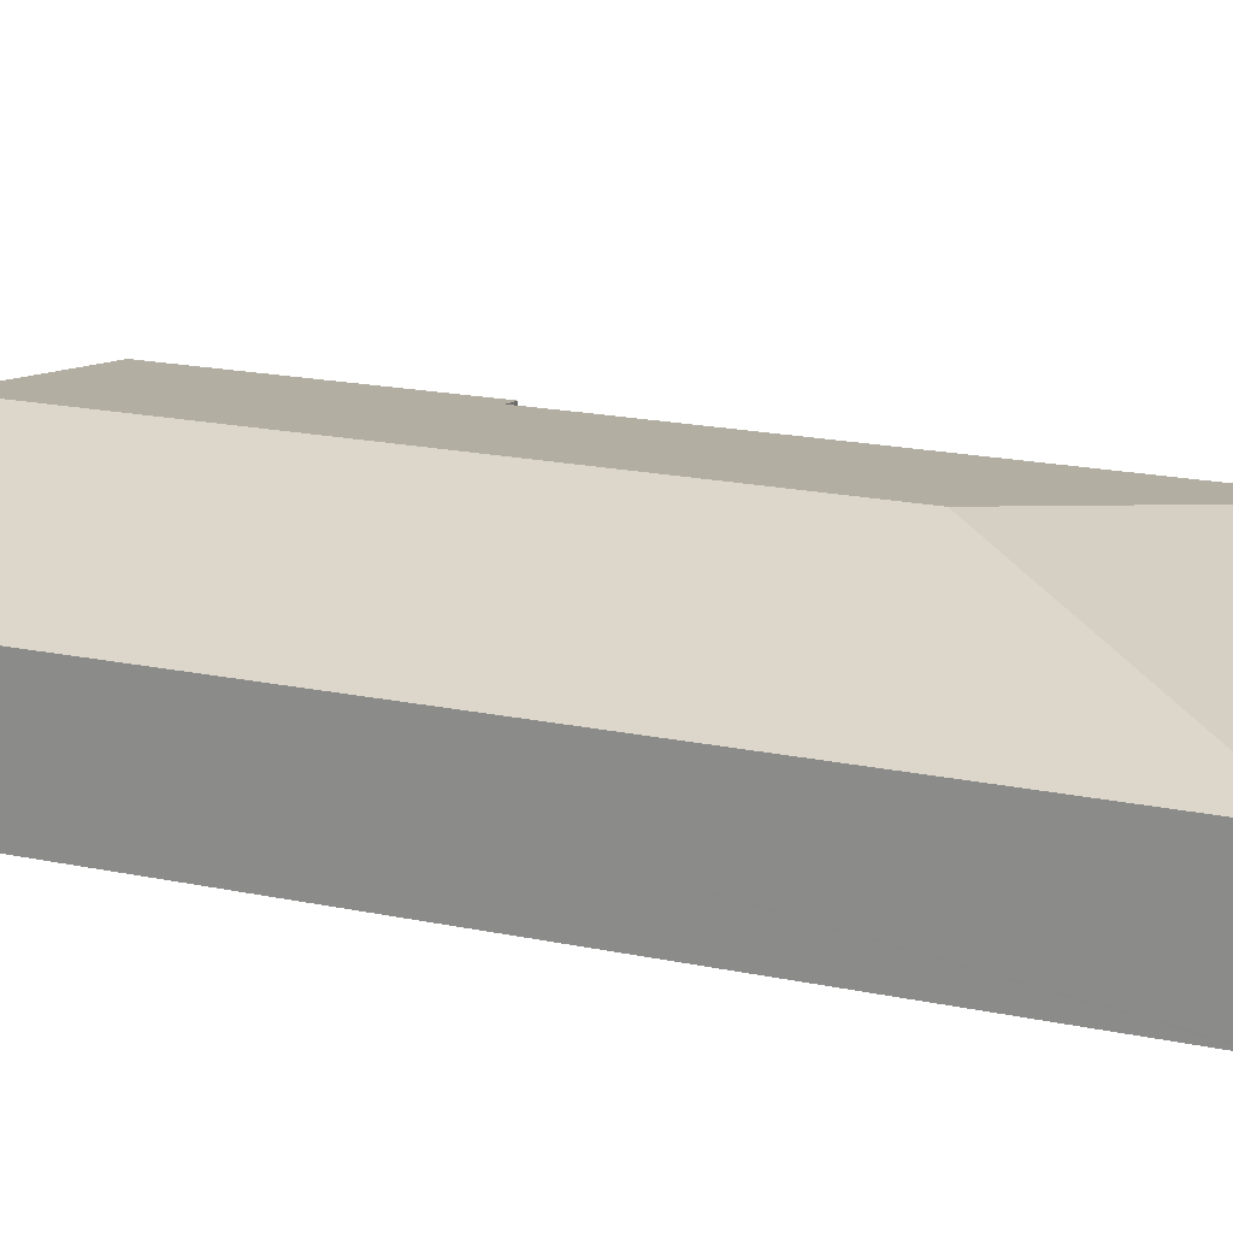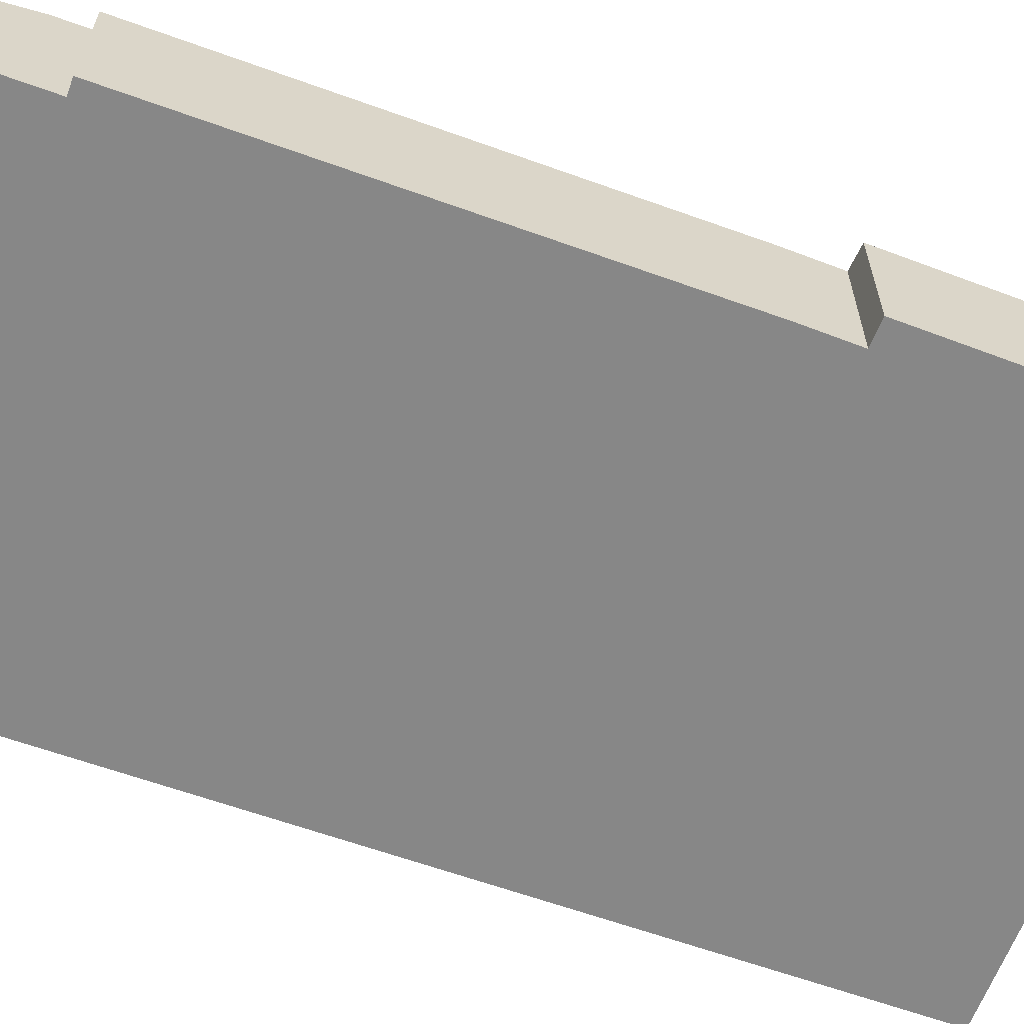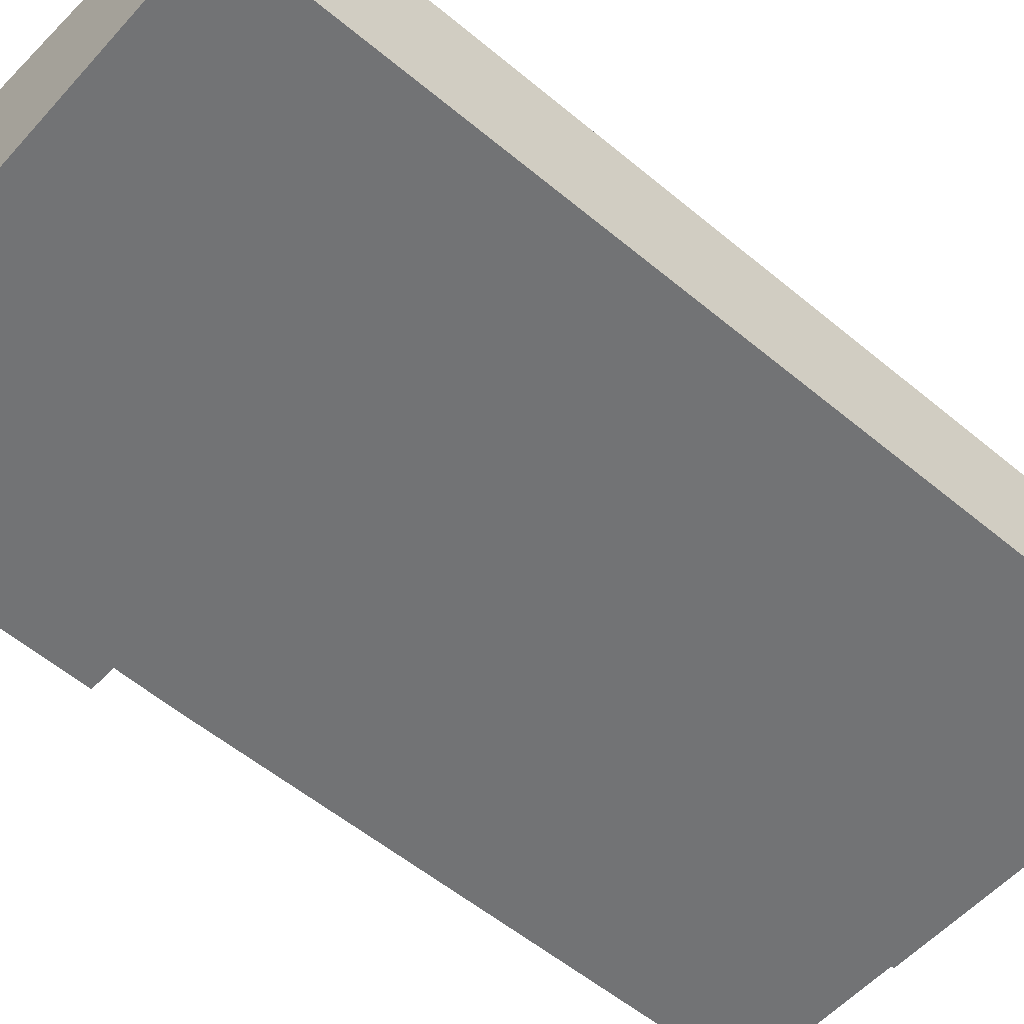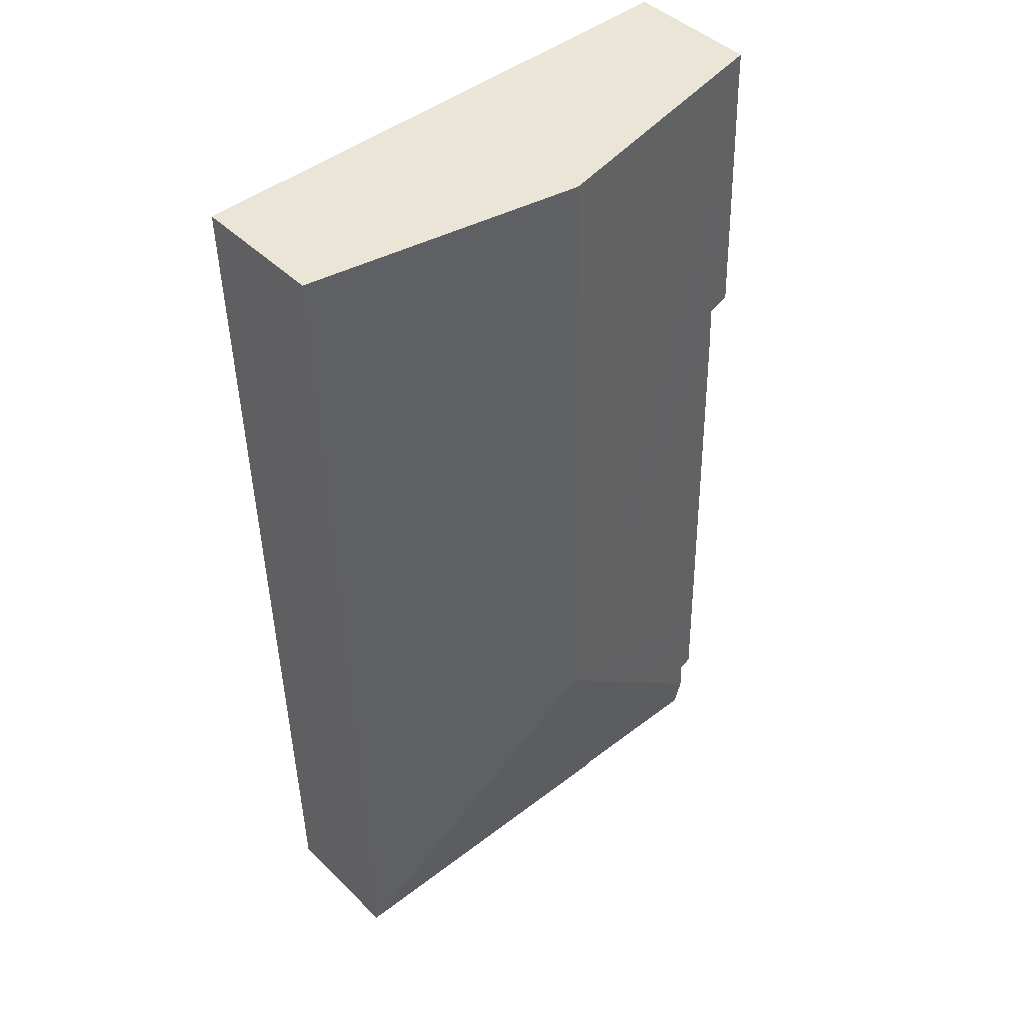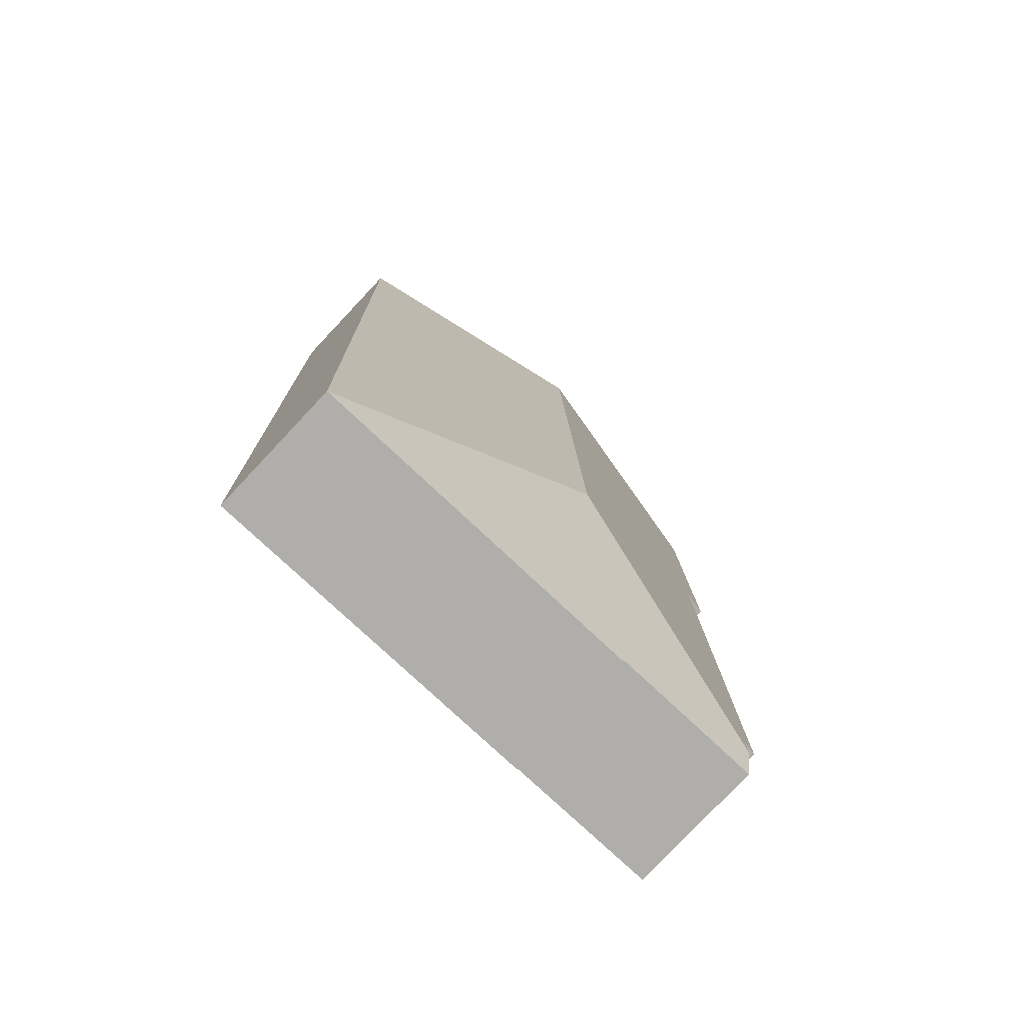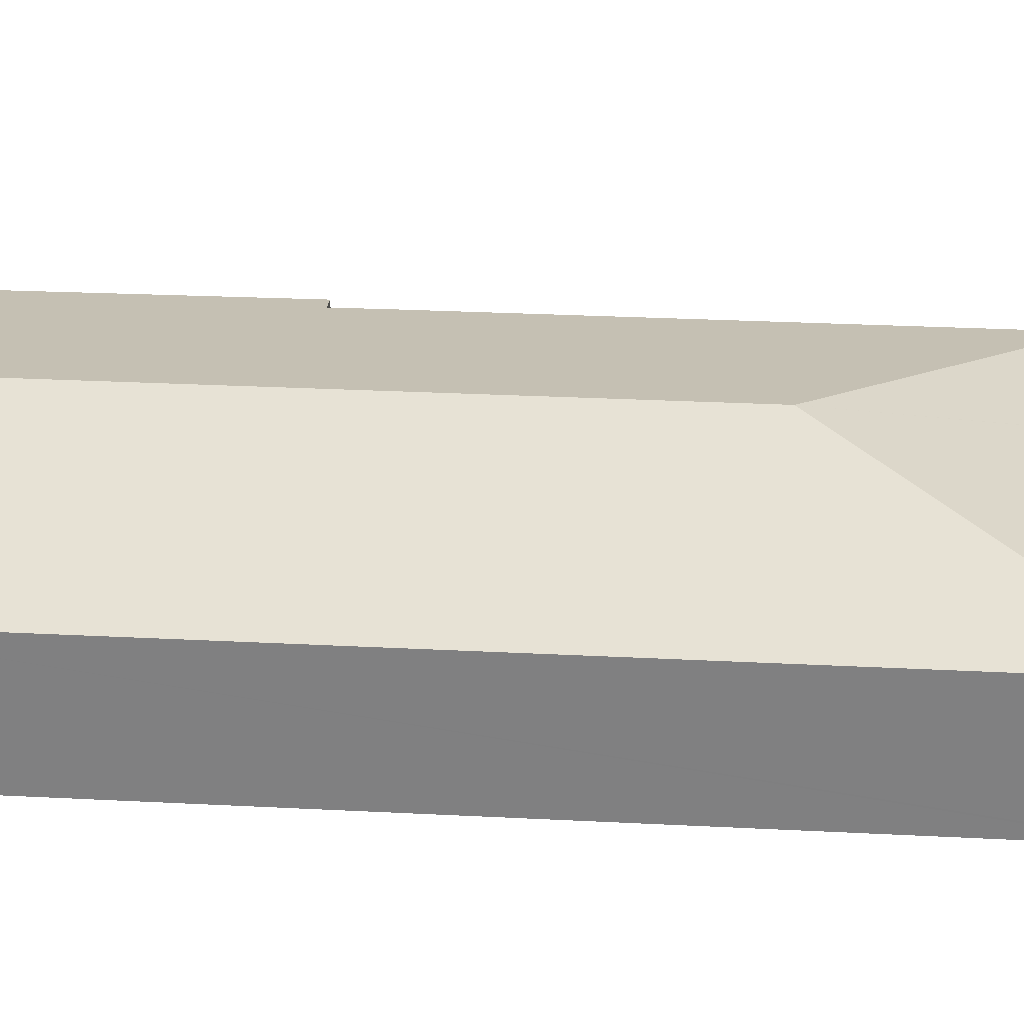
<metadata>
{"format":"obj","ext":"obj","renderer":"f3d","projection":"perspective","resolution":1024,"background":"white","views":[{"elev":21.1,"azim":111.0,"up":"+Y"},{"elev":-62.6,"azim":-108.7,"up":"+Y"},{"elev":-55.7,"azim":50.2,"up":"+Y"},{"elev":43.9,"azim":138.7,"up":"+Z"},{"elev":-78.6,"azim":136.7,"up":"+Z"},{"elev":29.3,"azim":95.7,"up":"+Y"}]}
</metadata>
<code>
v  0.583 3.131 -13.37
v  3.936 2.958 -14.31
v  0.562 2.958 -14.23
v  5.709 4.136 -8.486
v  0.252 2.968 6.687
v  6.073 4.136 6.546
v  0.234 2.967 5.978
v  0.589 3.068 -0.03
v  0 2.949 1.806e-16
v  0.532 3.062 -1.29
v  0.312 3.062 -10.38
v  0.6 3.131 -12.64
v  0.257 3.062 -12.63
v  11.51 2.945 -14.26
v  12.01 2.945 6.403
v  11.5 2.945 -14.56
v  11.28 2.945 -14.56
v  3.934 2.945 -14.38
v  11.5 8.917e-16 -14.56
v  3.934 8.805e-16 -14.38
v  11.28 8.914e-16 -14.56
v  3.936 8.764e-16 -14.31
v  0.562 8.714e-16 -14.23
v  0.6 7.741e-16 -12.64
v  0.257 7.735e-16 -12.63
v  0.589 1.837e-18 -0.03
v  0 0 0
v  0.583 8.187e-16 -13.37
v  0.312 6.353e-16 -10.38
v  0.532 7.899e-17 -1.29
v  0.234 -3.66e-16 5.978
v  0.252 -4.095e-16 6.687
v  6.073 -4.008e-16 6.546
v  12.01 -3.921e-16 6.403
v  11.51 8.734e-16 -14.26
g defaultobject
f 1 2 3
f 2 1 4
f 5 6 7
f 4 7 6
f 8 7 4
f 9 7 8
f 10 8 4
f 11 10 4
f 12 11 4
f 1 12 4
f 13 11 12
f 14 6 15
f 6 14 4
f 4 14 16
f 17 4 16
f 4 17 18
f 4 18 2
f 19 17 16
f 17 19 18
f 18 19 20
f 20 19 21
f 22 3 2
f 3 22 23
f 24 13 12
f 13 24 25
f 26 9 8
f 9 26 27
f 18 22 2
f 22 18 20
f 23 1 3
f 1 23 12
f 12 23 24
f 24 23 28
f 25 11 13
f 11 25 10
f 10 25 29
f 10 29 30
f 10 26 8
f 26 10 30
f 27 7 9
f 7 27 31
f 7 31 5
f 5 31 32
f 32 6 5
f 6 32 33
f 6 33 15
f 15 33 34
f 14 19 16
f 19 14 15
f 19 15 35
f 35 15 34
f 31 33 32
f 33 31 34
f 34 31 35
f 35 31 26
f 26 31 27
f 35 26 30
f 35 30 29
f 35 29 24
f 24 29 25
f 35 24 28
f 35 28 23
f 35 23 22
f 35 22 19
f 19 22 20
f 19 20 21

</code>
